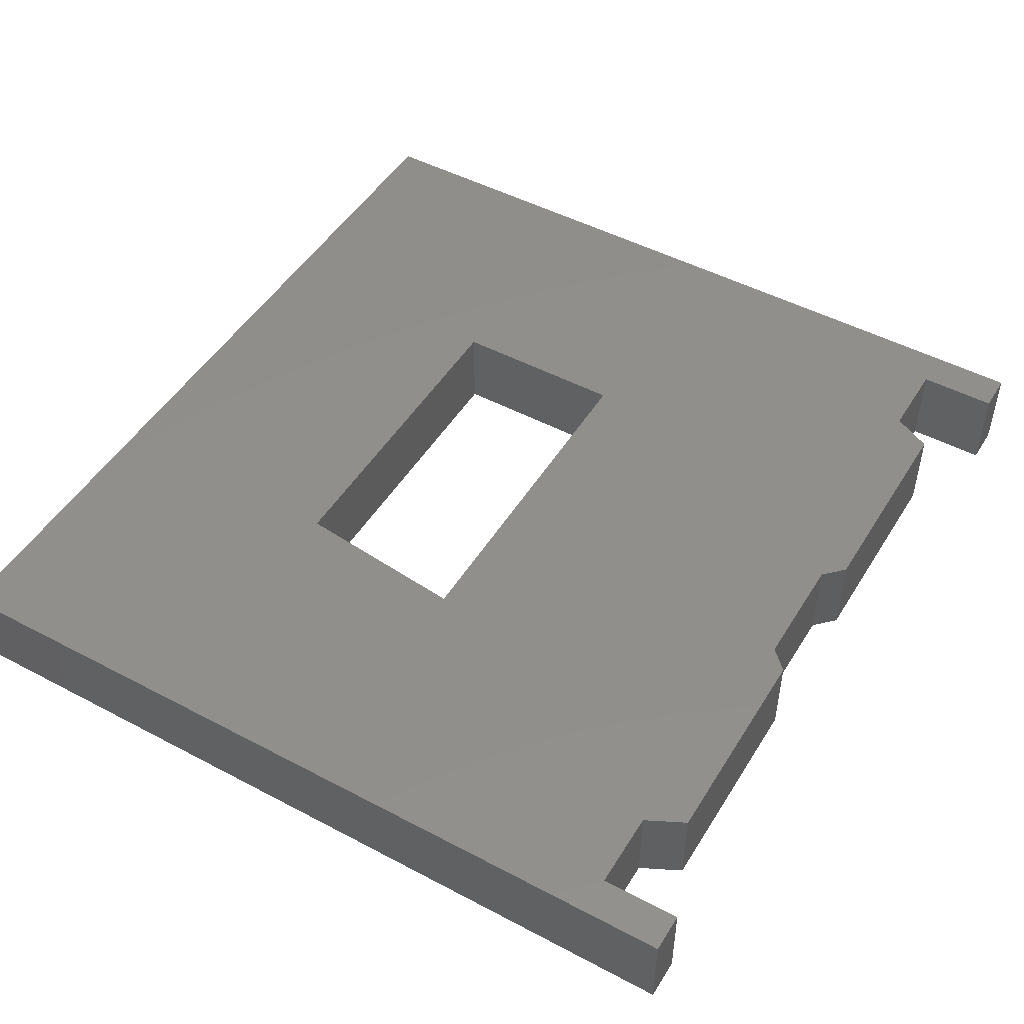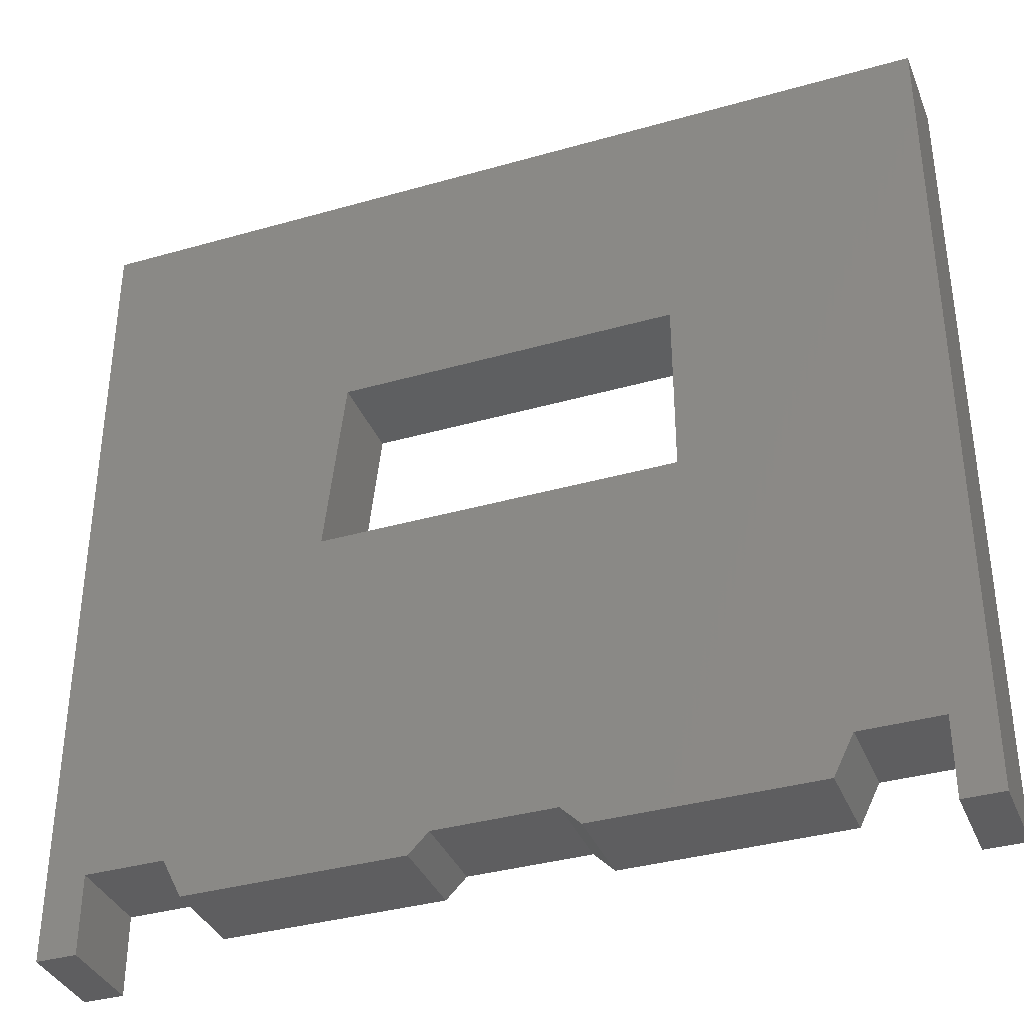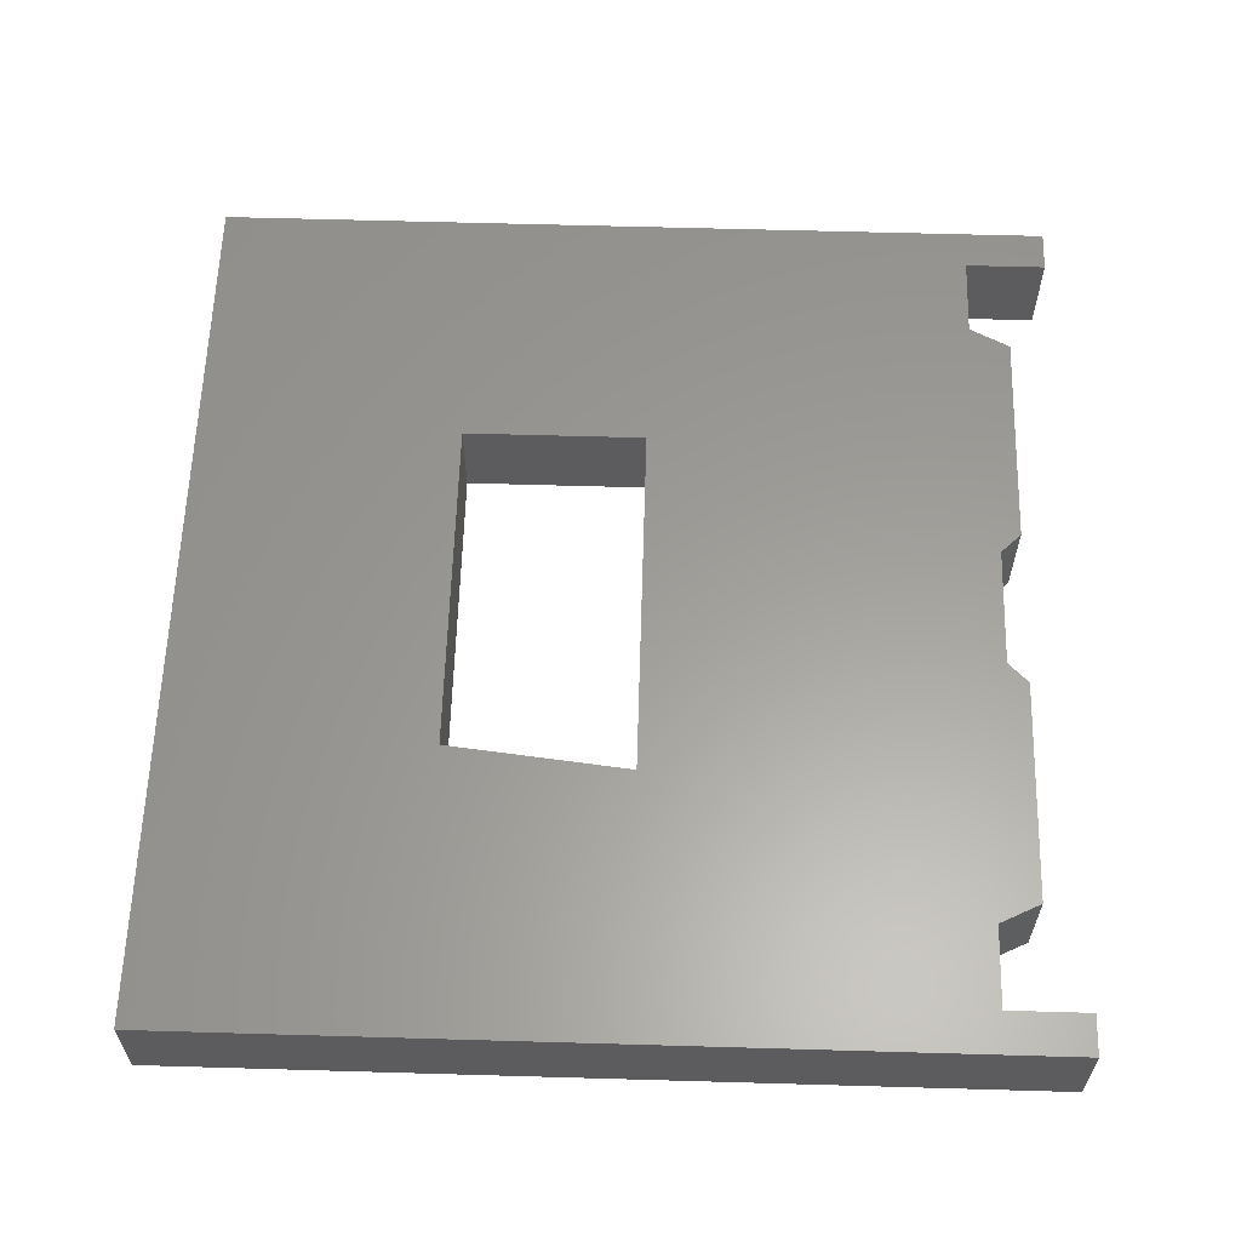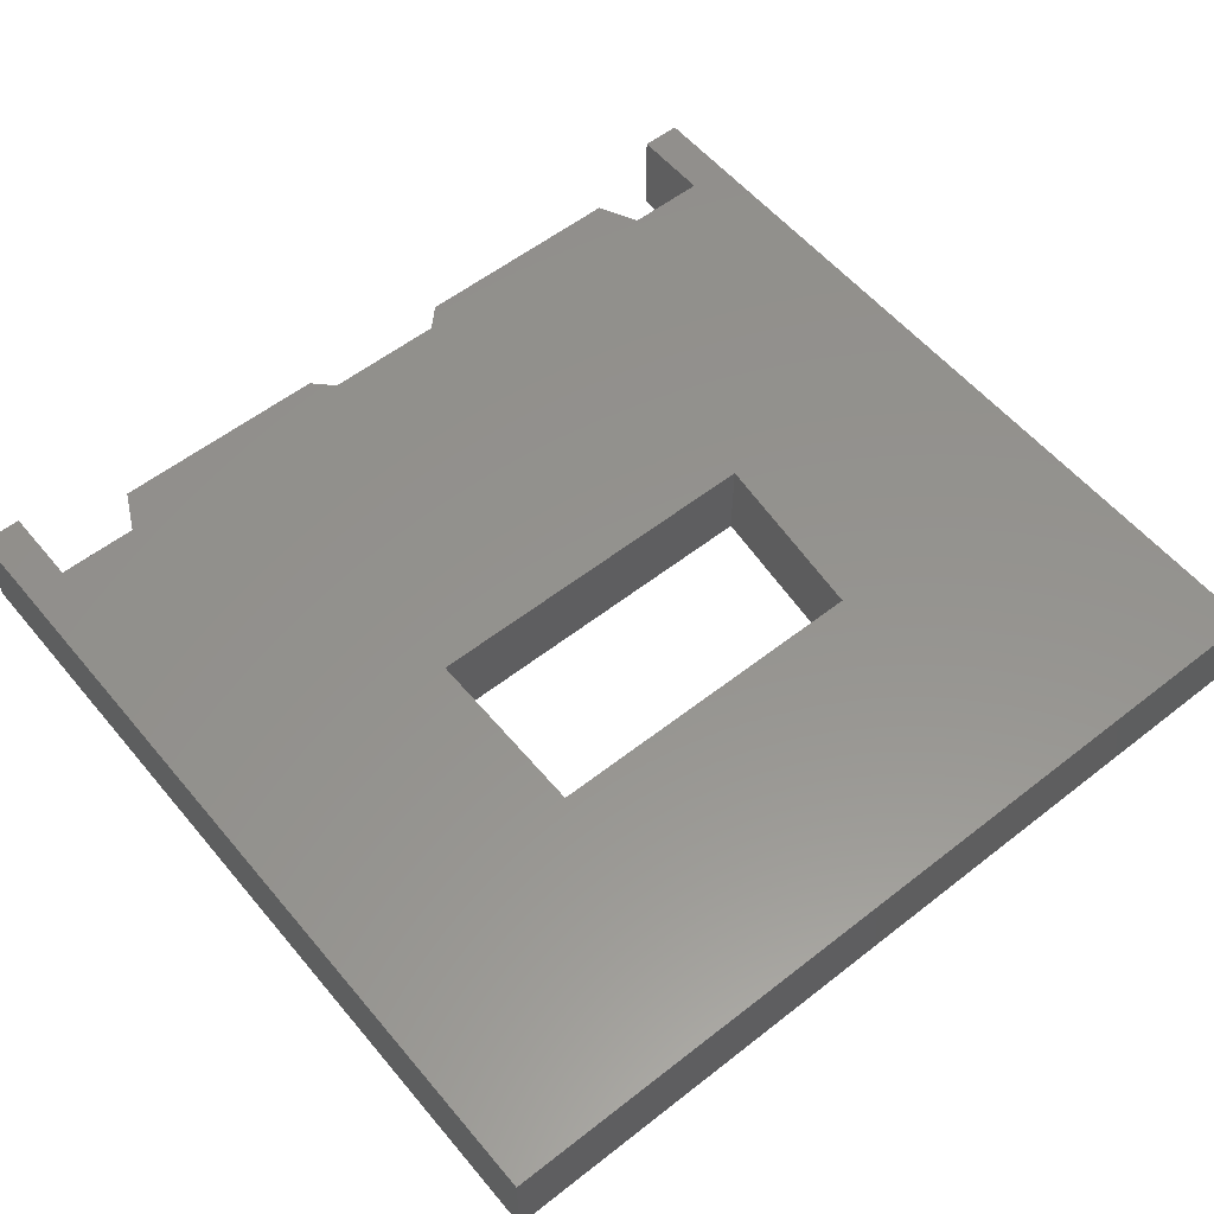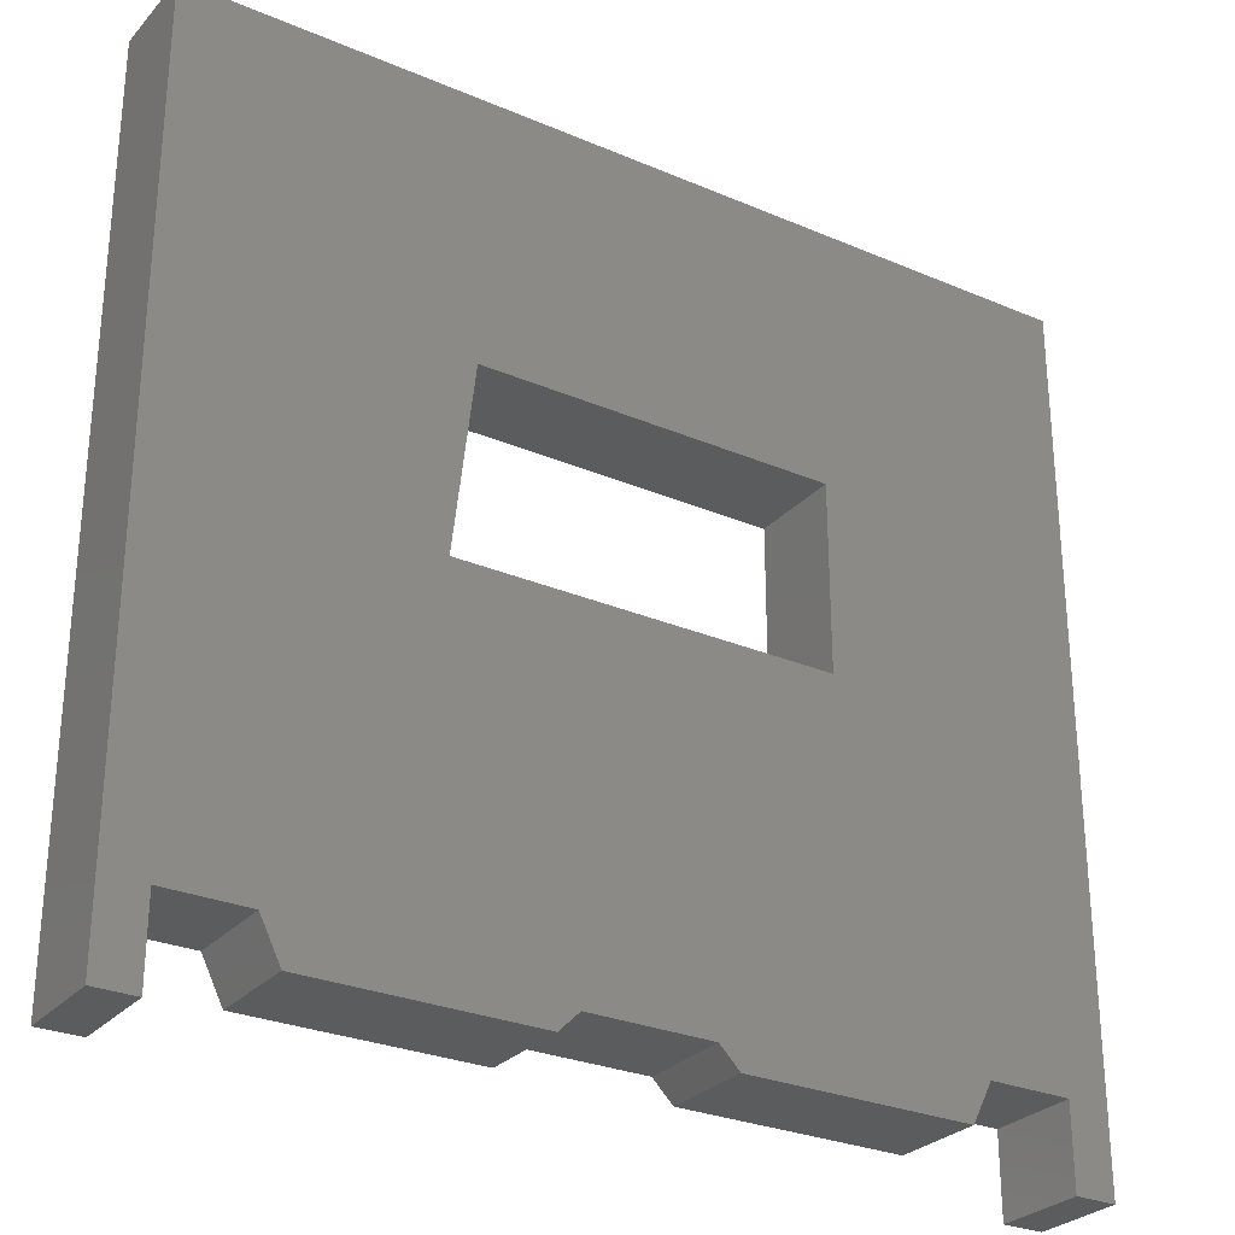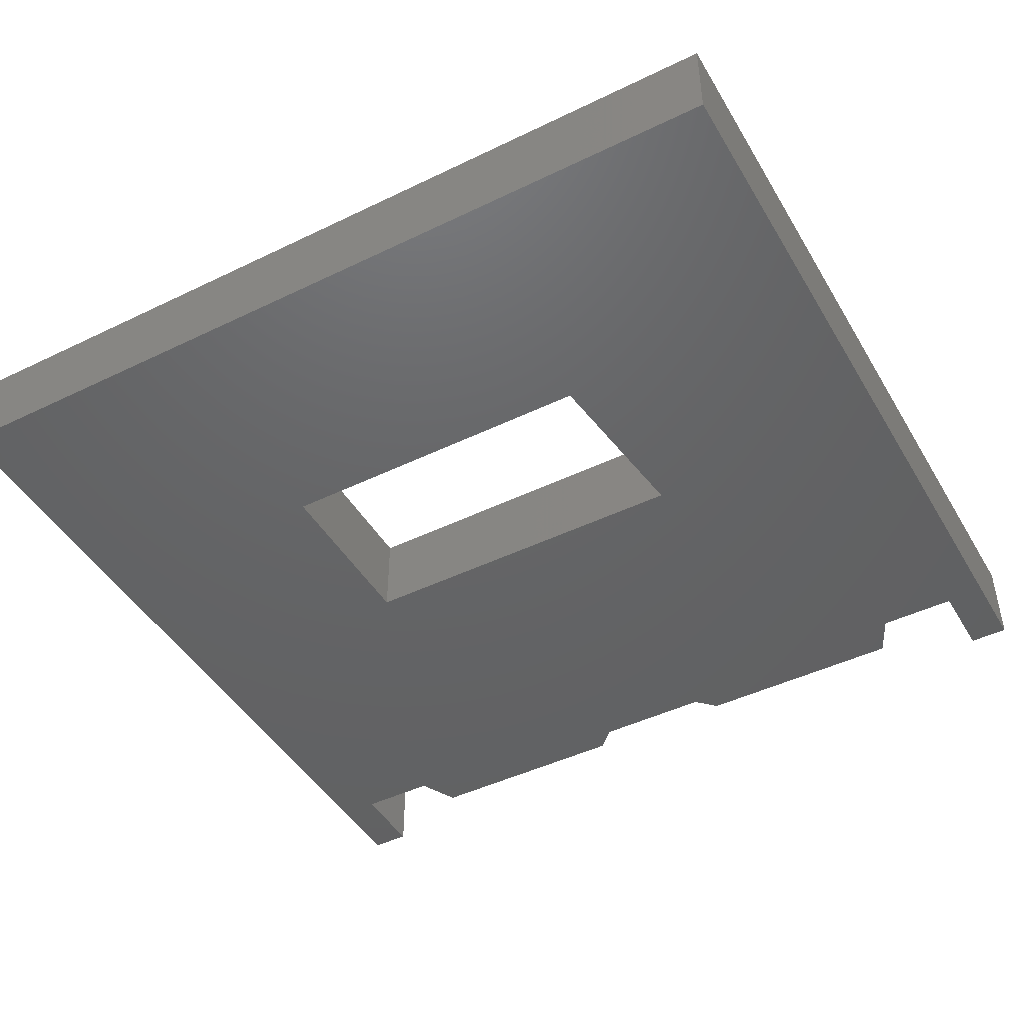
<metadata>
{"format":"stl","ext":"stl","renderer":"f3d","projection":"perspective","resolution":1024,"background":"white","views":[{"elev":48.7,"azim":-59.5,"up":"+Z"},{"elev":-36.3,"azim":20.5,"up":"+Y"},{"elev":60.5,"azim":-88.3,"up":"+Z"},{"elev":56.4,"azim":140.7,"up":"+Z"},{"elev":-28.3,"azim":-32.8,"up":"+Y"},{"elev":-45.7,"azim":-150.9,"up":"+Z"}]}
</metadata>
<code>
# stl→obj: 66 verts, 132 faces
v -0.7194 0.3808 -0.01587
v -0.7476 0.3808 0.03175
v -0.7476 0.3808 -0.01587
v -0.7194 0.3808 0.03175
v -0.7476 0.9734 0.03175
v -0.7476 0.9734 -0.01587
v -0.7194 0.4372 -0.01587
v -0.7194 0.4372 0.03175
v -0.7476 0.3808 -0.03175
v -0.7194 0.3808 -0.03175
v -0.4937 0.409 0.03175
v -0.663 0.4372 0.03175
v -0.6489 0.409 0.03175
v -0.4795 0.4231 0.03175
v -0.5642 0.663 0.03175
v -0.2115 0.4372 0.03175
v -0.3949 0.4231 0.03175
v -0.3808 0.409 0.03175
v -0.2256 0.409 0.03175
v -0.5501 0.7899 0.03175
v -0.6912 0.9734 0.03175
v -0.155 0.4372 0.03175
v -0.155 0.3808 0.03175
v -0.1268 0.3808 0.03175
v -0.3102 0.663 0.03175
v -0.1832 0.9734 0.03175
v -0.3102 0.7899 0.03175
v -0.1268 0.9734 0.03175
v -0.6912 0.9734 -0.01587
v -0.7476 0.9734 -0.03175
v -0.663 0.4372 -0.01587
v -0.7194 0.4372 -0.03175
v -0.4937 0.409 -0.03175
v -0.6489 0.409 -0.03175
v -0.663 0.4372 -0.03175
v -0.4795 0.4231 -0.03175
v -0.5642 0.663 -0.03175
v -0.2115 0.4372 -0.03175
v -0.3808 0.409 -0.03175
v -0.3949 0.4231 -0.03175
v -0.2256 0.409 -0.03175
v -0.5501 0.7899 -0.03175
v -0.6912 0.9734 -0.03175
v -0.155 0.4372 -0.03175
v -0.1268 0.3808 -0.03175
v -0.155 0.3808 -0.03175
v -0.3102 0.663 -0.03175
v -0.1832 0.9734 -0.03175
v -0.3102 0.7899 -0.03175
v -0.1268 0.9734 -0.03175
v -0.1832 0.9734 -0.01587
v -0.6489 0.409 -0.01587
v -0.1268 0.9734 -0.01587
v -0.4937 0.409 -0.01587
v -0.1268 0.3808 -0.01587
v -0.4795 0.4231 -0.01587
v -0.155 0.3808 -0.01587
v -0.3949 0.4231 -0.01587
v -0.155 0.4372 -0.01587
v -0.3808 0.409 -0.01587
v -0.2115 0.4372 -0.01587
v -0.2256 0.409 -0.01587
v -0.3102 0.663 -0.01587
v -0.5642 0.663 -0.01587
v -0.3102 0.7899 -0.01587
v -0.5501 0.7899 -0.01587
f 1 2 3
f 1 4 2
f 3 5 6
f 3 2 5
f 7 4 1
f 7 8 4
f 1 3 9
f 1 9 10
f 8 2 4
f 11 12 13
f 14 12 11
f 15 8 12
f 15 12 14
f 16 17 18
f 16 18 19
f 5 2 8
f 5 8 15
f 20 5 15
f 21 5 20
f 22 23 24
f 25 14 17
f 25 16 22
f 25 15 14
f 25 17 16
f 26 20 27
f 26 21 20
f 28 27 25
f 28 25 22
f 28 22 24
f 28 26 27
f 6 21 29
f 6 5 21
f 3 6 30
f 3 30 9
f 31 8 7
f 31 12 8
f 7 1 10
f 7 10 32
f 32 10 9
f 33 34 35
f 36 33 35
f 37 35 32
f 37 36 35
f 38 39 40
f 38 41 39
f 30 32 9
f 30 37 32
f 42 37 30
f 43 42 30
f 44 45 46
f 47 40 36
f 47 44 38
f 47 36 37
f 47 38 40
f 48 49 42
f 48 42 43
f 50 47 49
f 50 44 47
f 50 45 44
f 50 49 48
f 29 26 51
f 29 21 26
f 52 12 31
f 52 13 12
f 51 28 53
f 51 26 28
f 54 13 52
f 54 11 13
f 53 24 55
f 53 28 24
f 56 11 54
f 56 14 11
f 55 23 57
f 55 24 23
f 58 14 56
f 58 17 14
f 57 22 59
f 57 23 22
f 60 17 58
f 60 18 17
f 59 16 61
f 59 22 16
f 62 18 60
f 62 19 18
f 61 19 62
f 61 16 19
f 63 64 15
f 63 15 25
f 65 63 25
f 65 25 27
f 66 65 27
f 66 27 20
f 64 66 20
f 64 20 15
f 6 29 43
f 6 43 30
f 31 7 32
f 31 32 35
f 29 51 48
f 29 48 43
f 52 31 35
f 52 35 34
f 51 53 50
f 51 50 48
f 54 52 34
f 54 34 33
f 53 55 45
f 53 45 50
f 56 54 33
f 56 33 36
f 55 57 46
f 55 46 45
f 58 56 36
f 58 36 40
f 57 59 44
f 57 44 46
f 60 58 40
f 60 40 39
f 59 61 38
f 59 38 44
f 62 60 39
f 62 39 41
f 61 62 41
f 61 41 38
f 63 37 64
f 63 47 37
f 65 47 63
f 65 49 47
f 66 49 65
f 66 42 49
f 64 42 66
f 64 37 42

</code>
